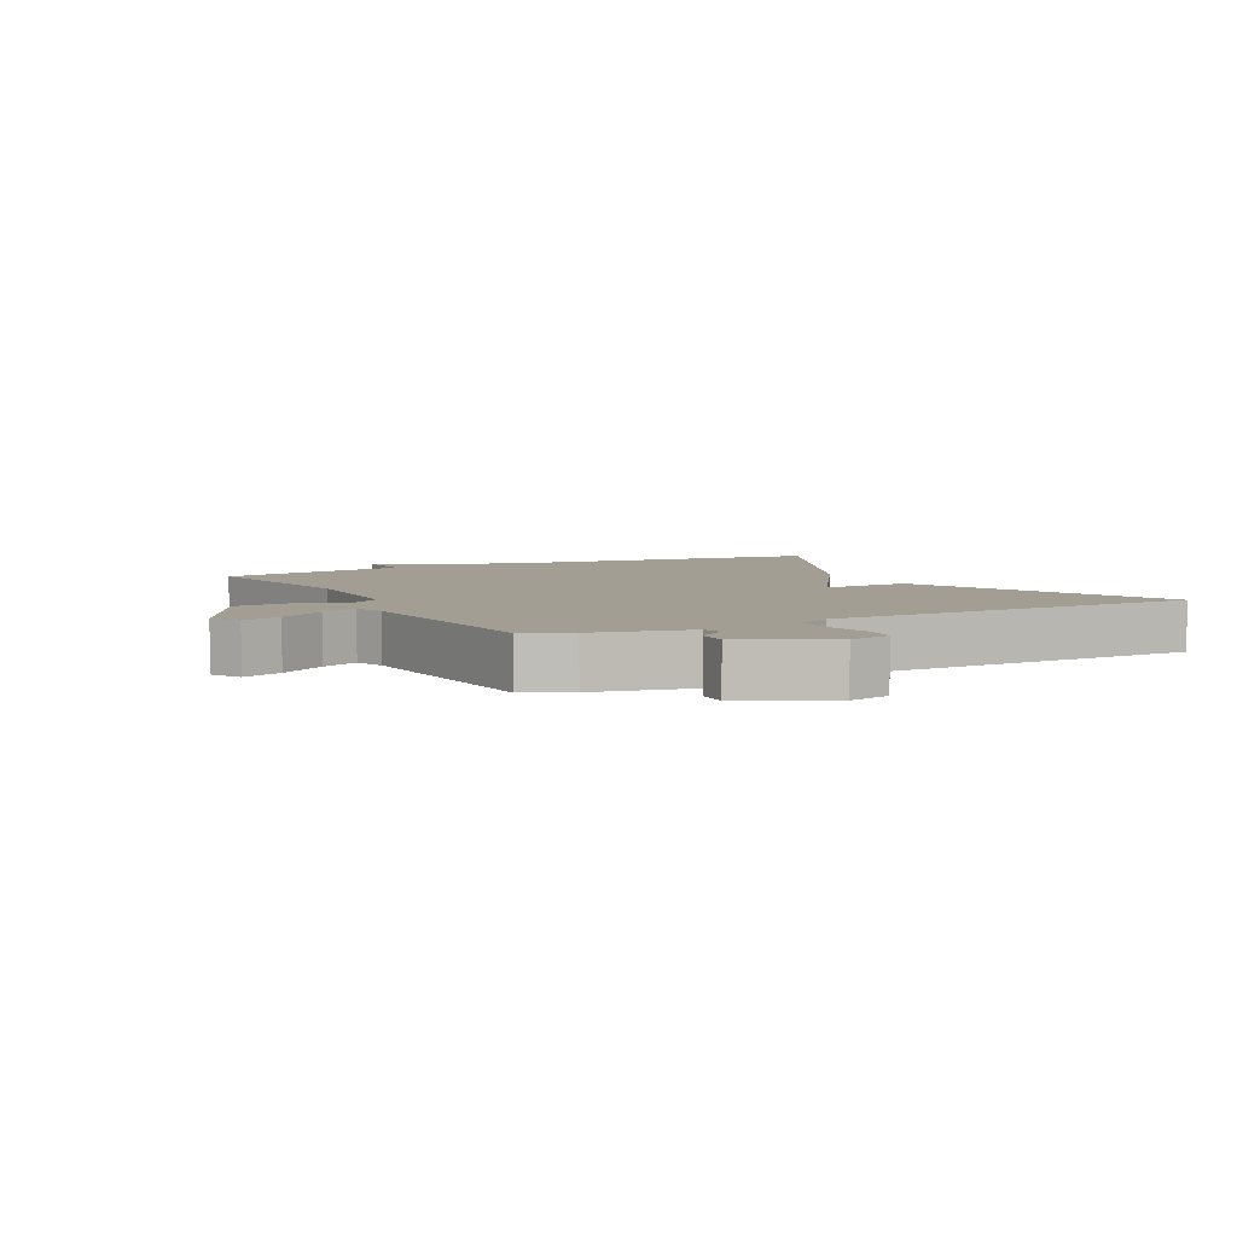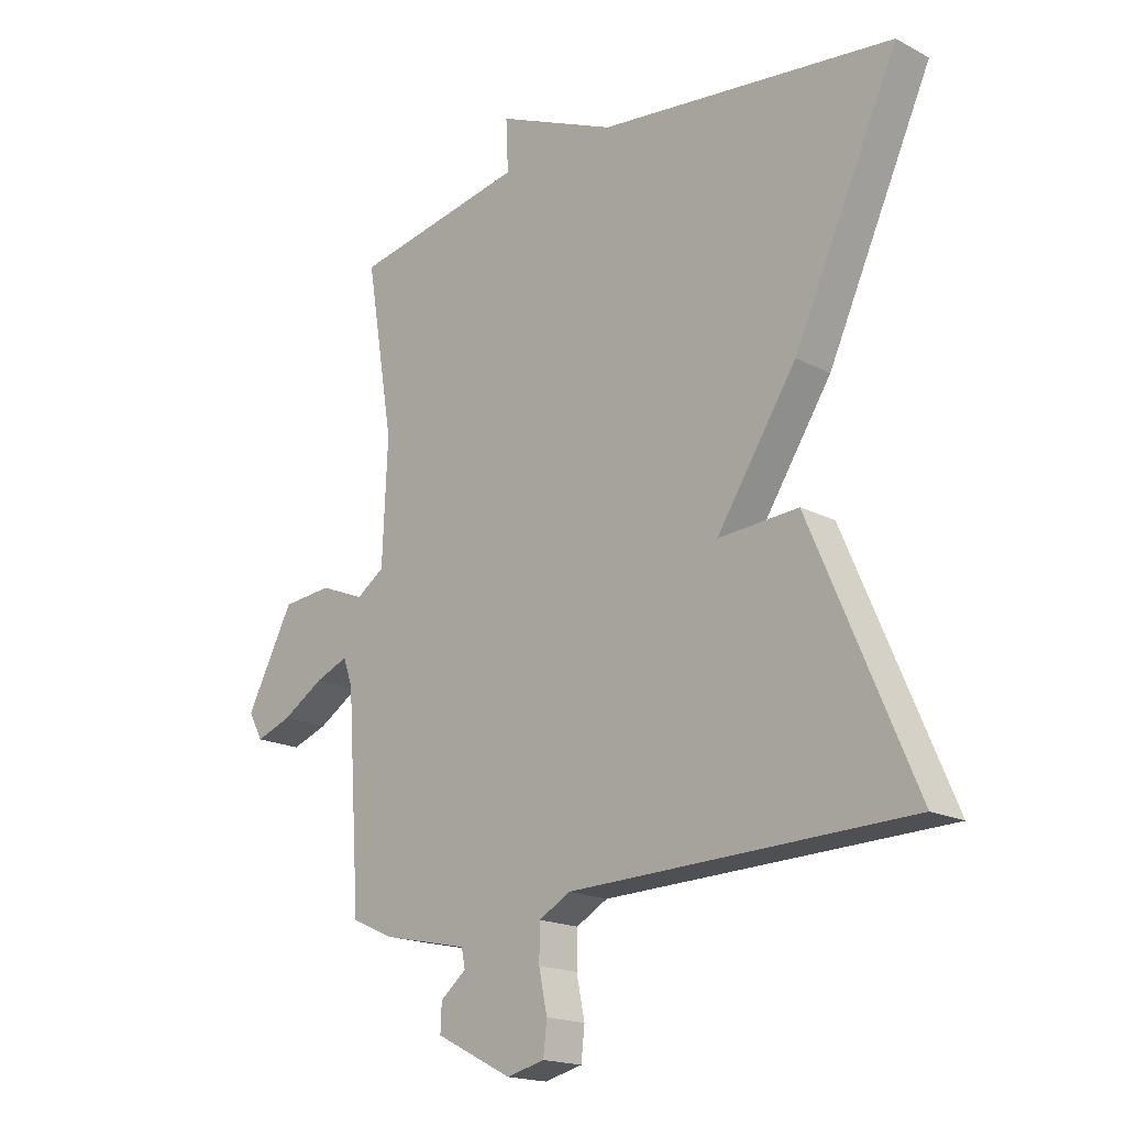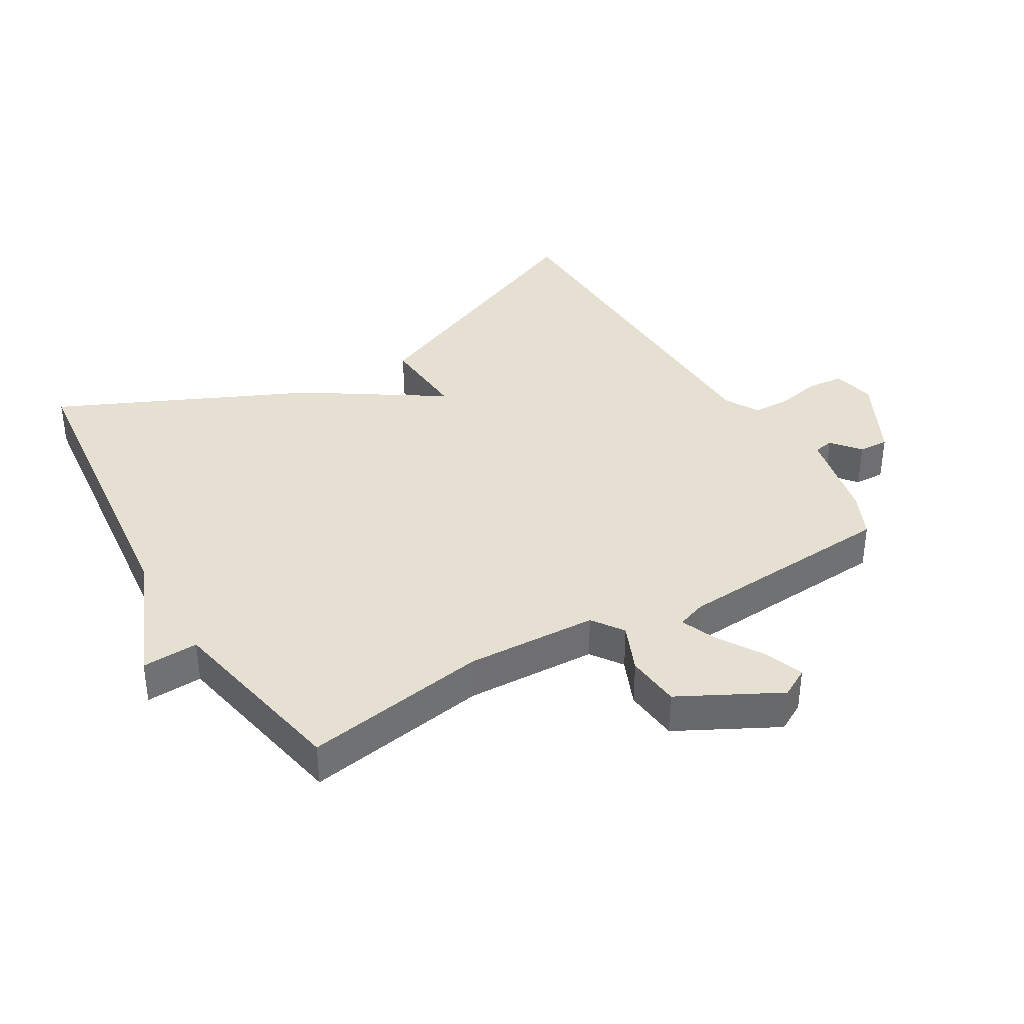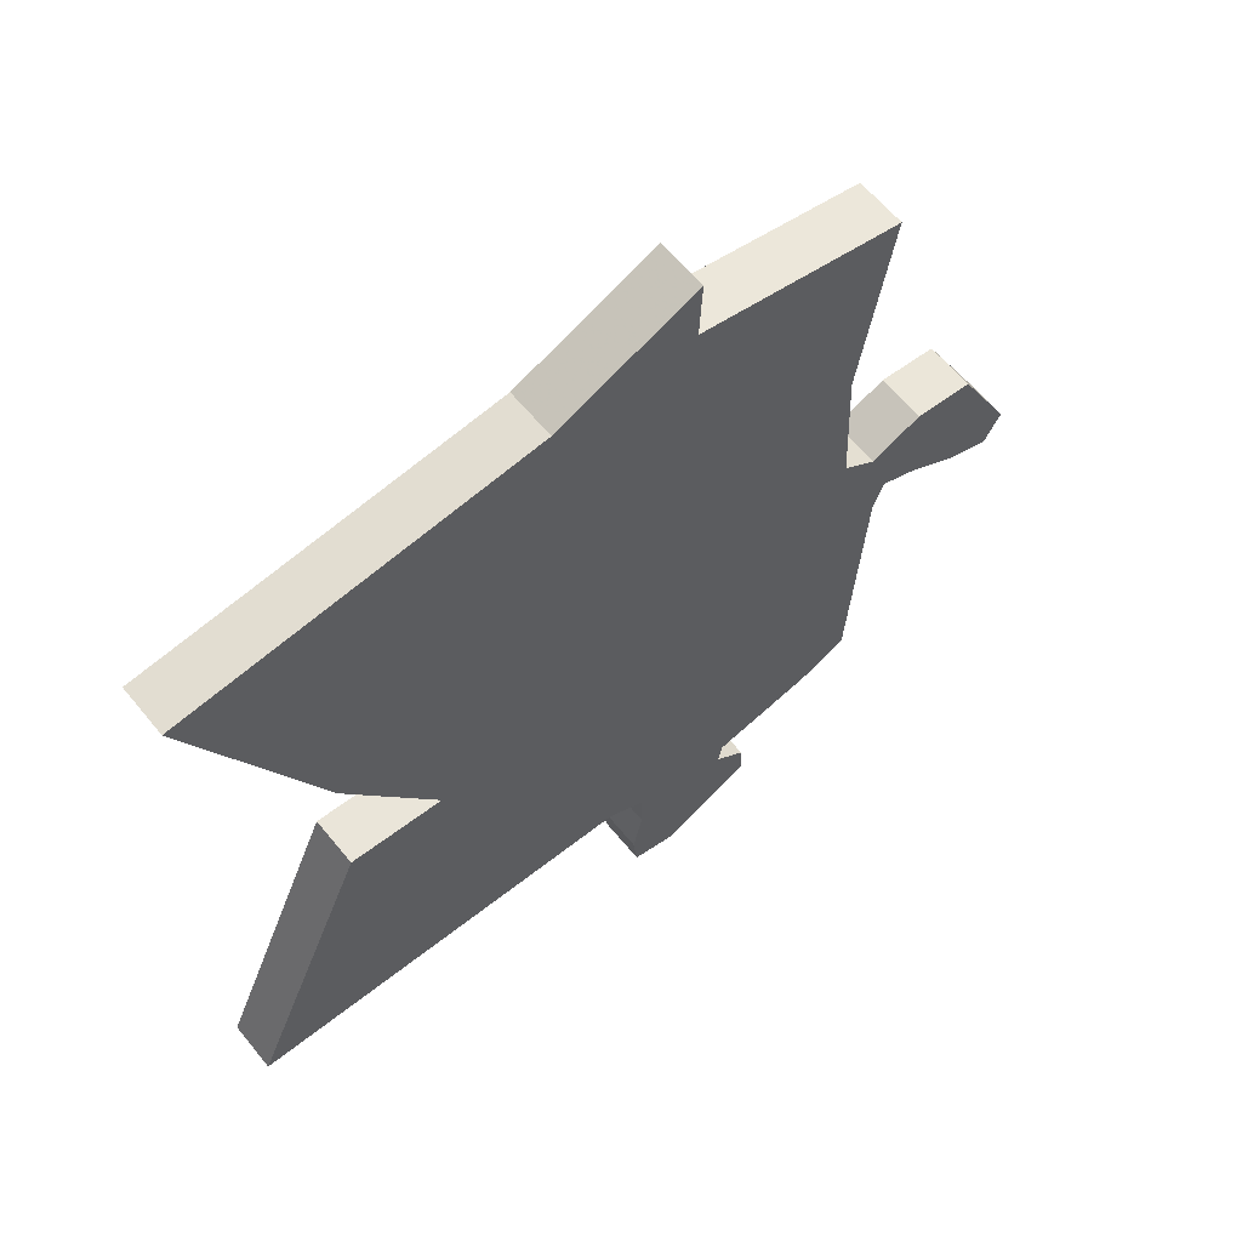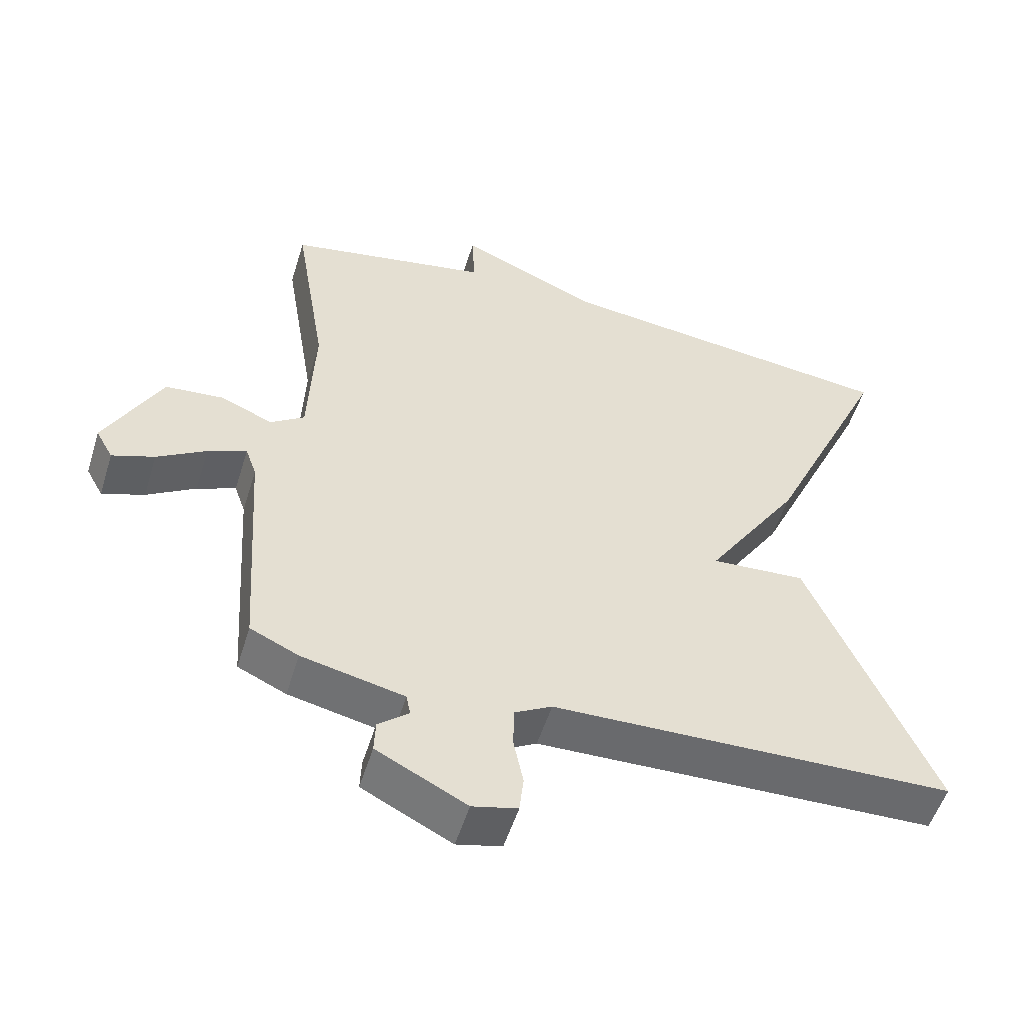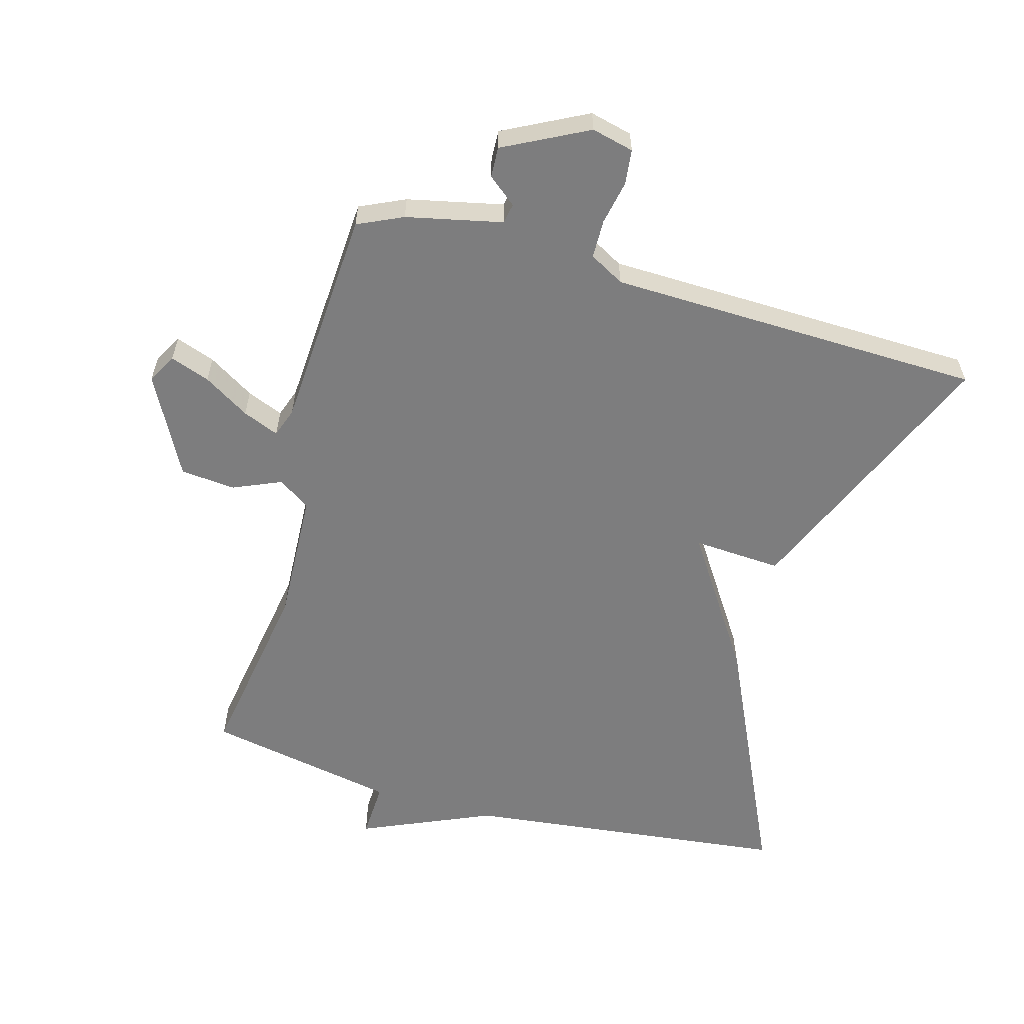
<metadata>
{"format":"obj","ext":"obj","renderer":"f3d","projection":"perspective","resolution":1024,"background":"white","views":[{"elev":5.2,"azim":152.4,"up":"+Y"},{"elev":-17.9,"azim":-135.5,"up":"+Z"},{"elev":37.6,"azim":59.3,"up":"+Y"},{"elev":62.0,"azim":-39.2,"up":"+Z"},{"elev":-53.4,"azim":162.9,"up":"+Z"},{"elev":-59.2,"azim":164.5,"up":"+Y"}]}
</metadata>
<code>
v -0.5 0.07 0.5
v 0.004 0.07 0.557
v 0.208 0.07 0.645
v 0.204 0.07 0.557
v 0.5 0.07 0.5
v 0.453 0.07 0.214
v 0.462 0.07 0.01
v 0.511 0.07 -0.024
v 0.586 0.07 0.008
v 0.671 0.07 0
v 0.752 0.07 -0.154
v 0.727 0.07 -0.199
v 0.666 0.07 -0.177
v 0.595 0.07 -0.133
v 0.539 0.07 -0.11
v 0.523 0.07 -0.155
v 0.5 0.07 -0.5
v 0.43 0.07 -0.532
v 0.282 0.07 -0.564
v 0.276 0.07 -0.595
v 0.32 0.07 -0.631
v 0.322 0.07 -0.678
v 0.192 0.07 -0.744
v 0.127 0.07 -0.728
v 0.121 0.07 -0.674
v 0.135 0.07 -0.606
v 0.134 0.07 -0.546
v 0.08 0.07 -0.516
v -0.5 0.07 -0.5
v -0.322 0.07 -0.086
v -0.185 0.07 -0.095
v -0.322 0.07 0.114
v -0.5 0 0.5
v 0.004 0 0.557
v 0.208 0 0.645
v 0.204 0 0.557
v 0.5 0 0.5
v 0.453 0 0.214
v 0.462 0 0.01
v 0.511 0 -0.024
v 0.586 0 0.008
v 0.671 0 0
v 0.752 0 -0.154
v 0.727 0 -0.199
v 0.666 0 -0.177
v 0.595 0 -0.133
v 0.539 0 -0.11
v 0.523 0 -0.155
v 0.5 0 -0.5
v 0.43 0 -0.532
v 0.282 0 -0.564
v 0.276 0 -0.595
v 0.32 0 -0.631
v 0.322 0 -0.678
v 0.192 0 -0.744
v 0.127 0 -0.728
v 0.121 0 -0.674
v 0.135 0 -0.606
v 0.134 0 -0.546
v 0.08 0 -0.516
v -0.5 0 -0.5
v -0.322 0 -0.086
v -0.185 0 -0.095
v -0.322 0 0.114
f 31 32 1 2
f 28 29 30 31
f 2 3 4
f 31 2 4
f 28 31 4
f 27 28 4
f 4 5 6
f 27 4 6
f 26 27 6
f 24 25 26
f 23 24 26
f 22 23 26
f 21 22 26
f 20 21 26
f 19 20 26
f 19 26 6 7
f 19 7 8
f 18 19 8
f 17 18 8
f 16 17 8
f 15 16 8
f 9 10 11
f 8 9 11
f 15 8 11
f 14 15 11
f 11 12 13 14
f 34 33 64 63
f 63 62 61 60
f 36 35 34
f 36 34 63
f 36 63 60
f 36 60 59
f 38 37 36
f 38 36 59
f 38 59 58
f 58 57 56
f 58 56 55
f 58 55 54
f 58 54 53
f 58 53 52
f 58 52 51
f 39 38 58 51
f 40 39 51
f 40 51 50
f 40 50 49
f 40 49 48
f 40 48 47
f 43 42 41
f 43 41 40
f 43 40 47
f 43 47 46
f 46 45 44 43
f 1 33 34 2
f 2 34 35 3
f 3 35 36 4
f 4 36 37 5
f 5 37 38 6
f 6 38 39 7
f 7 39 40 8
f 8 40 41 9
f 9 41 42 10
f 10 42 43 11
f 11 43 44 12
f 12 44 45 13
f 13 45 46 14
f 14 46 47 15
f 15 47 48 16
f 16 48 49 17
f 17 49 50 18
f 18 50 51 19
f 19 51 52 20
f 20 52 53 21
f 21 53 54 22
f 22 54 55 23
f 23 55 56 24
f 24 56 57 25
f 25 57 58 26
f 26 58 59 27
f 27 59 60 28
f 28 60 61 29
f 29 61 62 30
f 30 62 63 31
f 31 63 64 32
f 32 64 33 1

</code>
